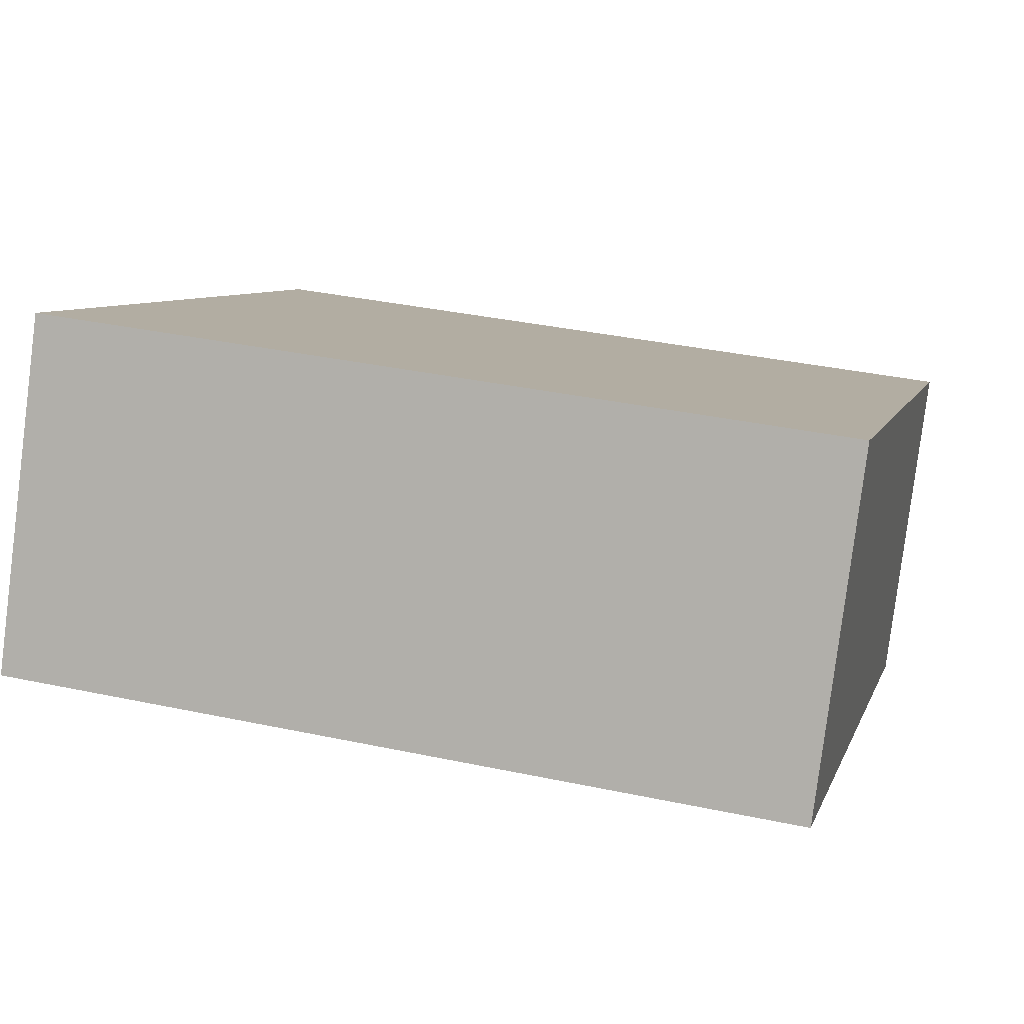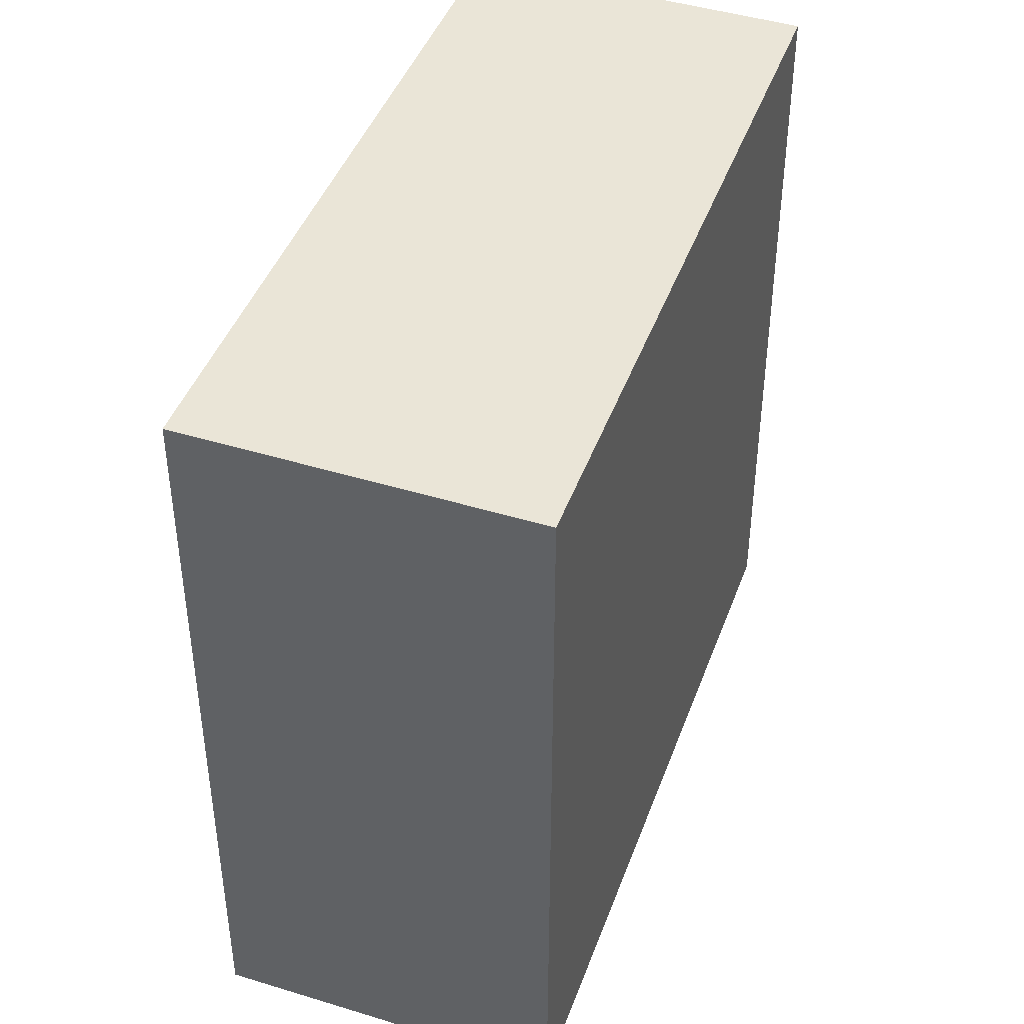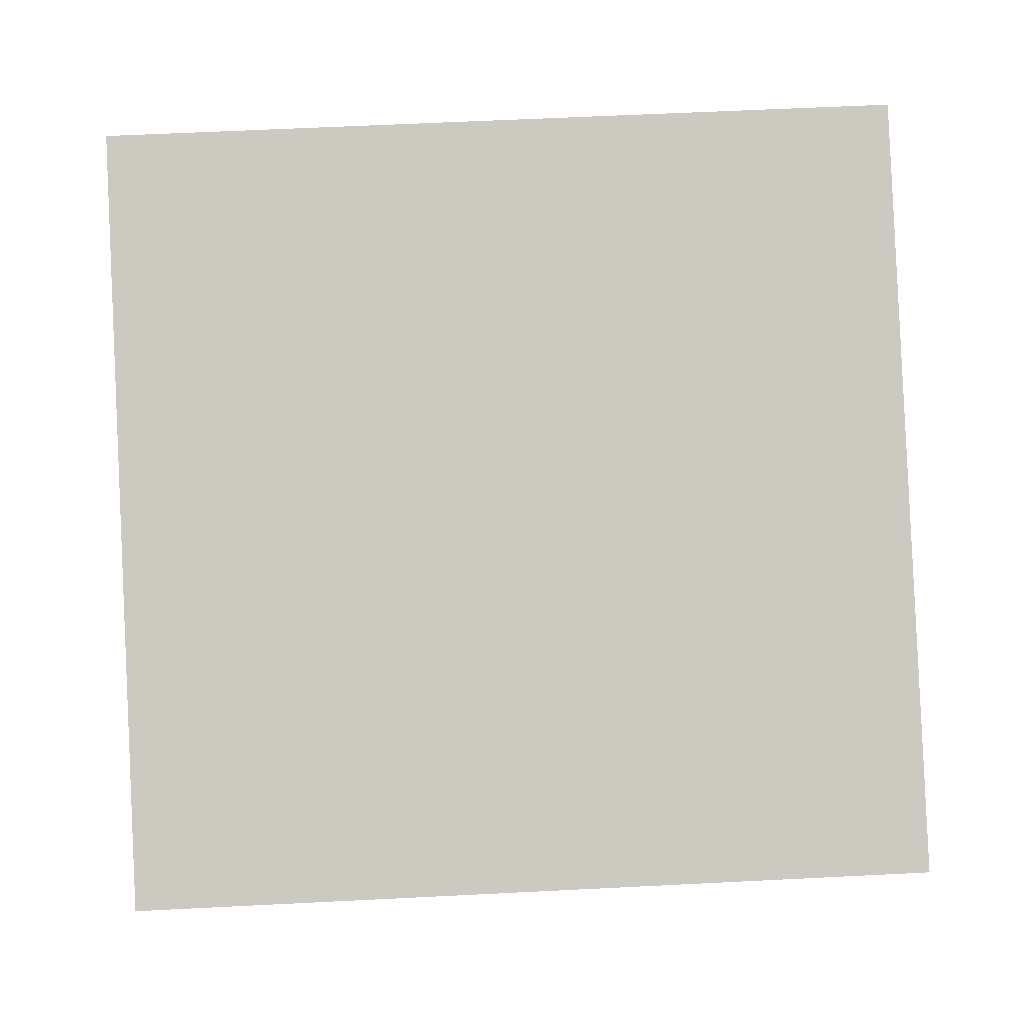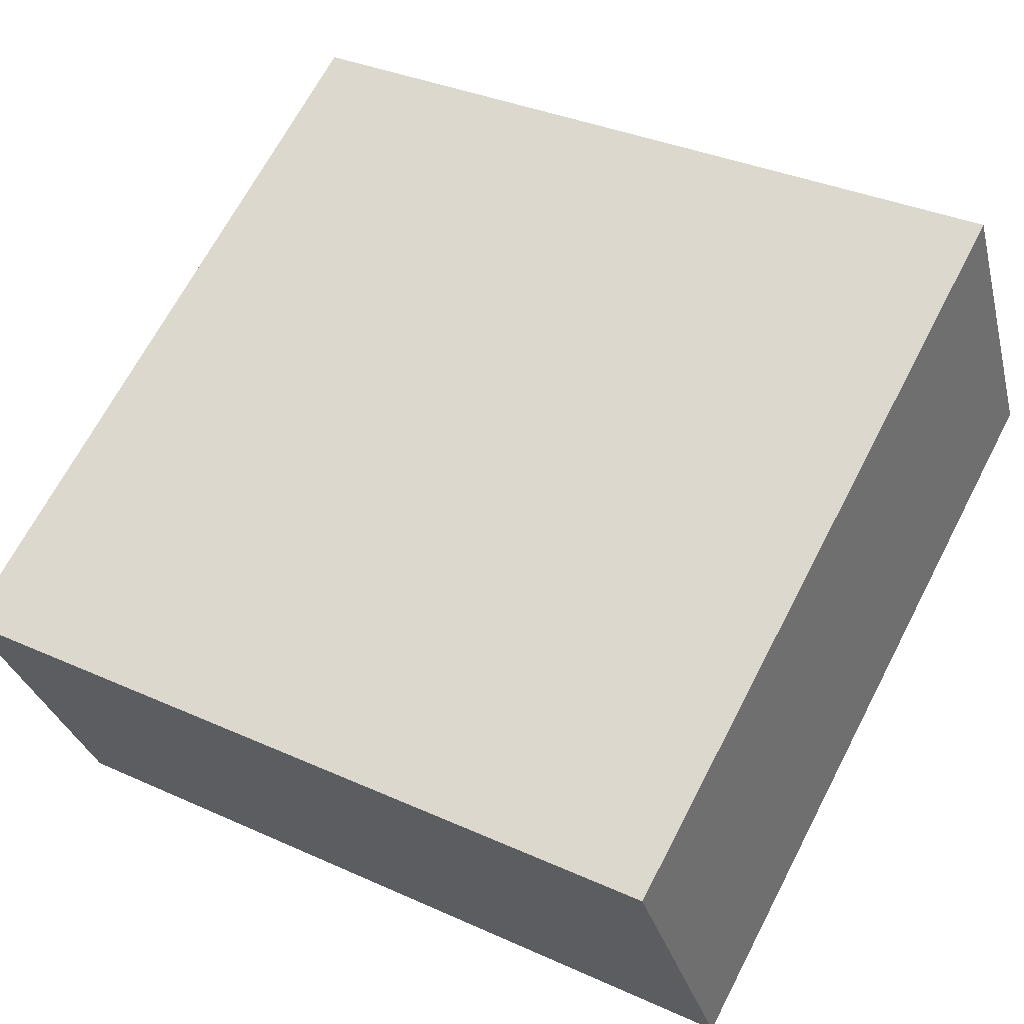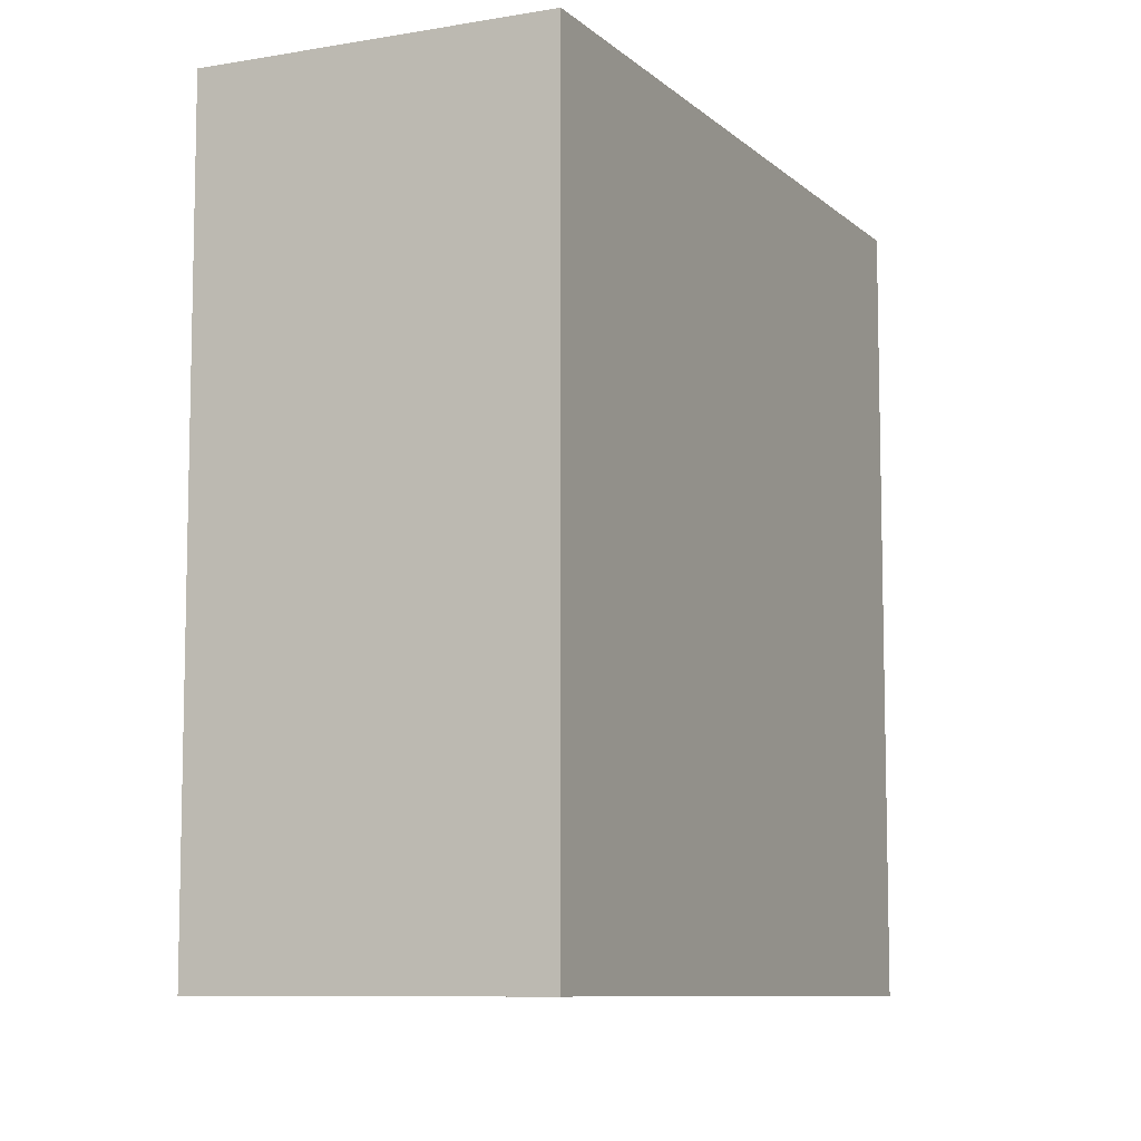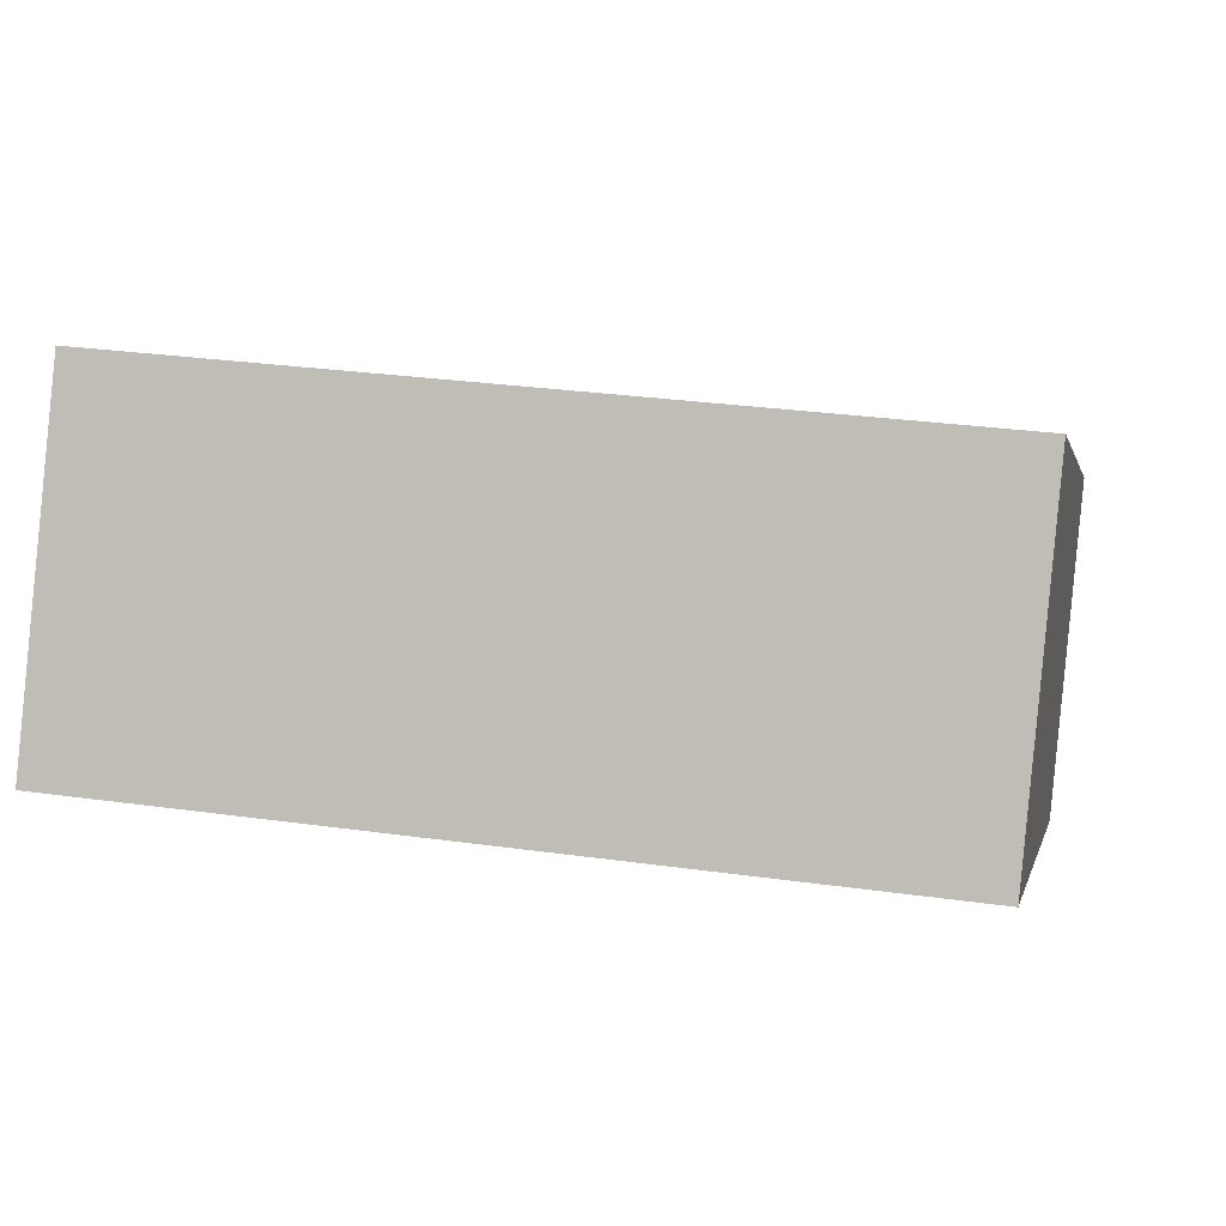
<metadata>
{"format":"obj","ext":"obj","renderer":"f3d","projection":"perspective","resolution":1024,"background":"white","views":[{"elev":36.4,"azim":-74.5,"up":"+Z"},{"elev":44.3,"azim":-42.1,"up":"+Y"},{"elev":58.5,"azim":87.0,"up":"+Z"},{"elev":34.2,"azim":121.5,"up":"+Z"},{"elev":-8.7,"azim":143.5,"up":"+Y"},{"elev":29.3,"azim":-78.3,"up":"+Z"}]}
</metadata>
<code>
v  0.718 3.411 1.343
v  2.95 3.411 -1.576
v  0 3.411 2.089e-16
v  3.656 3.411 -0.254
v  2.95 9.65e-17 -1.576
v  0 0 0
v  0.718 -8.223e-17 1.343
v  3.656 1.555e-17 -0.254
g defaultobject
f 1 2 3
f 2 1 4
f 5 3 2
f 3 5 6
f 6 1 3
f 1 6 7
f 7 4 1
f 4 7 8
f 8 2 4
f 2 8 5
f 8 6 5
f 6 8 7

</code>
